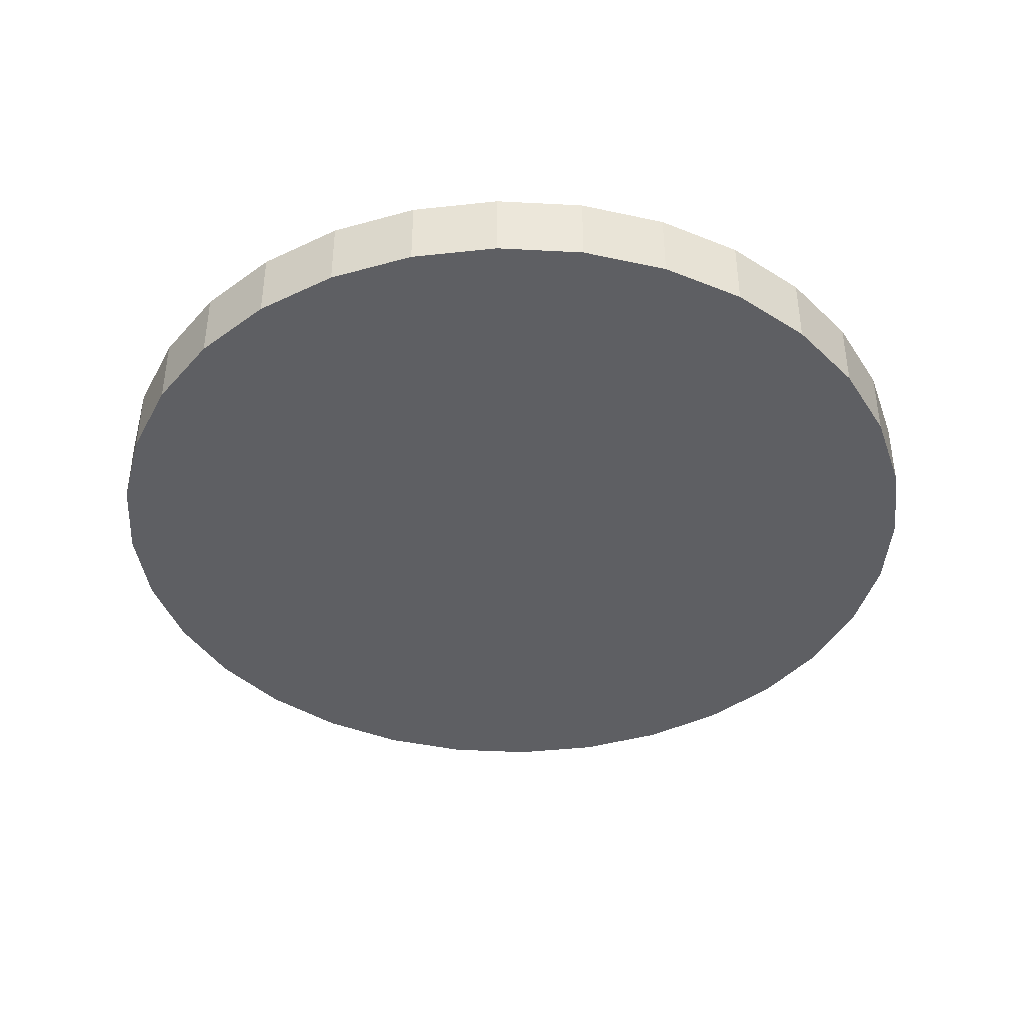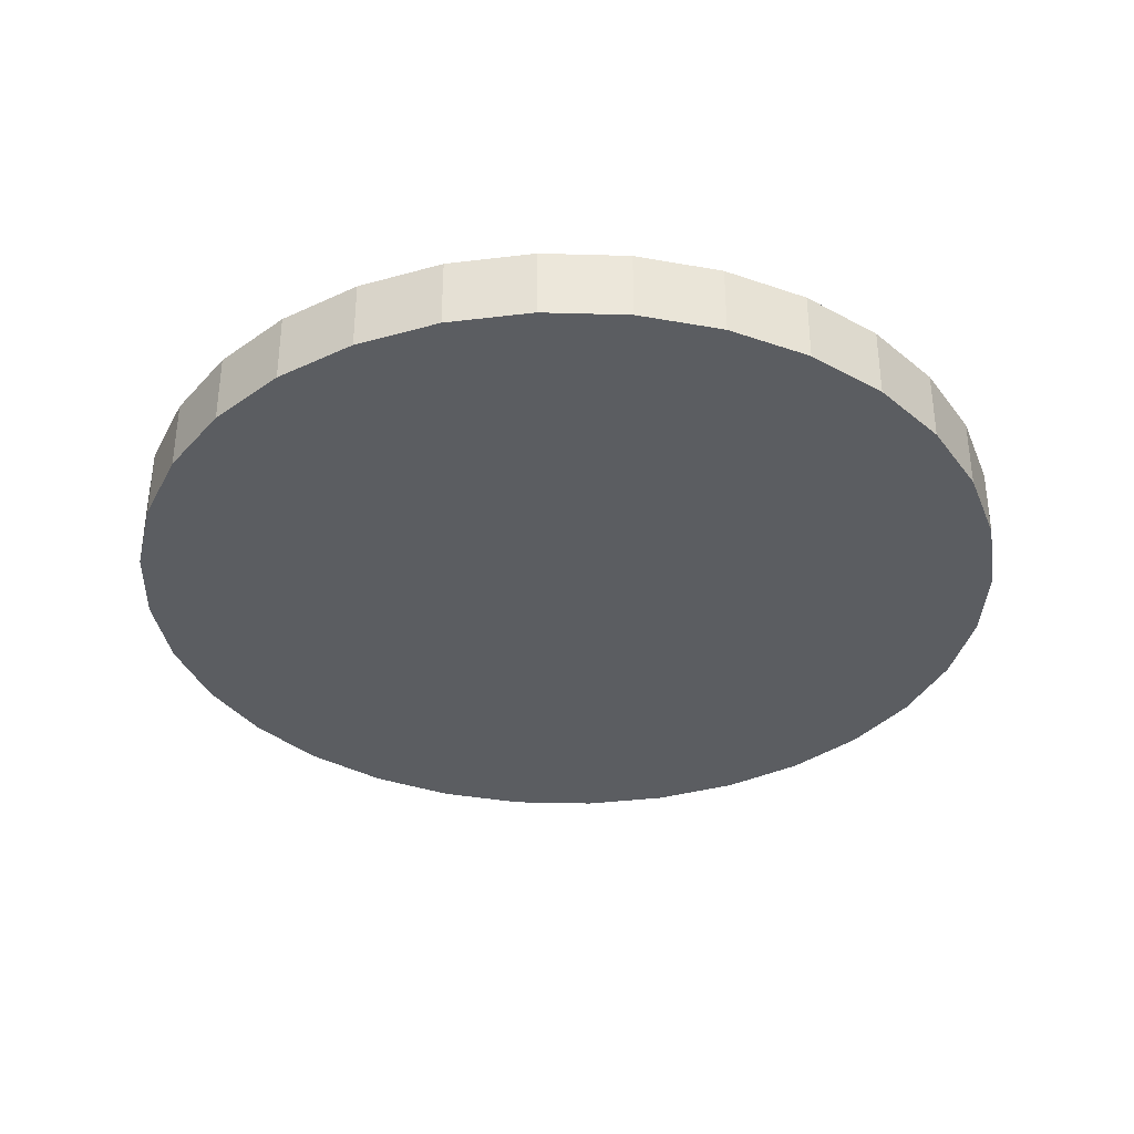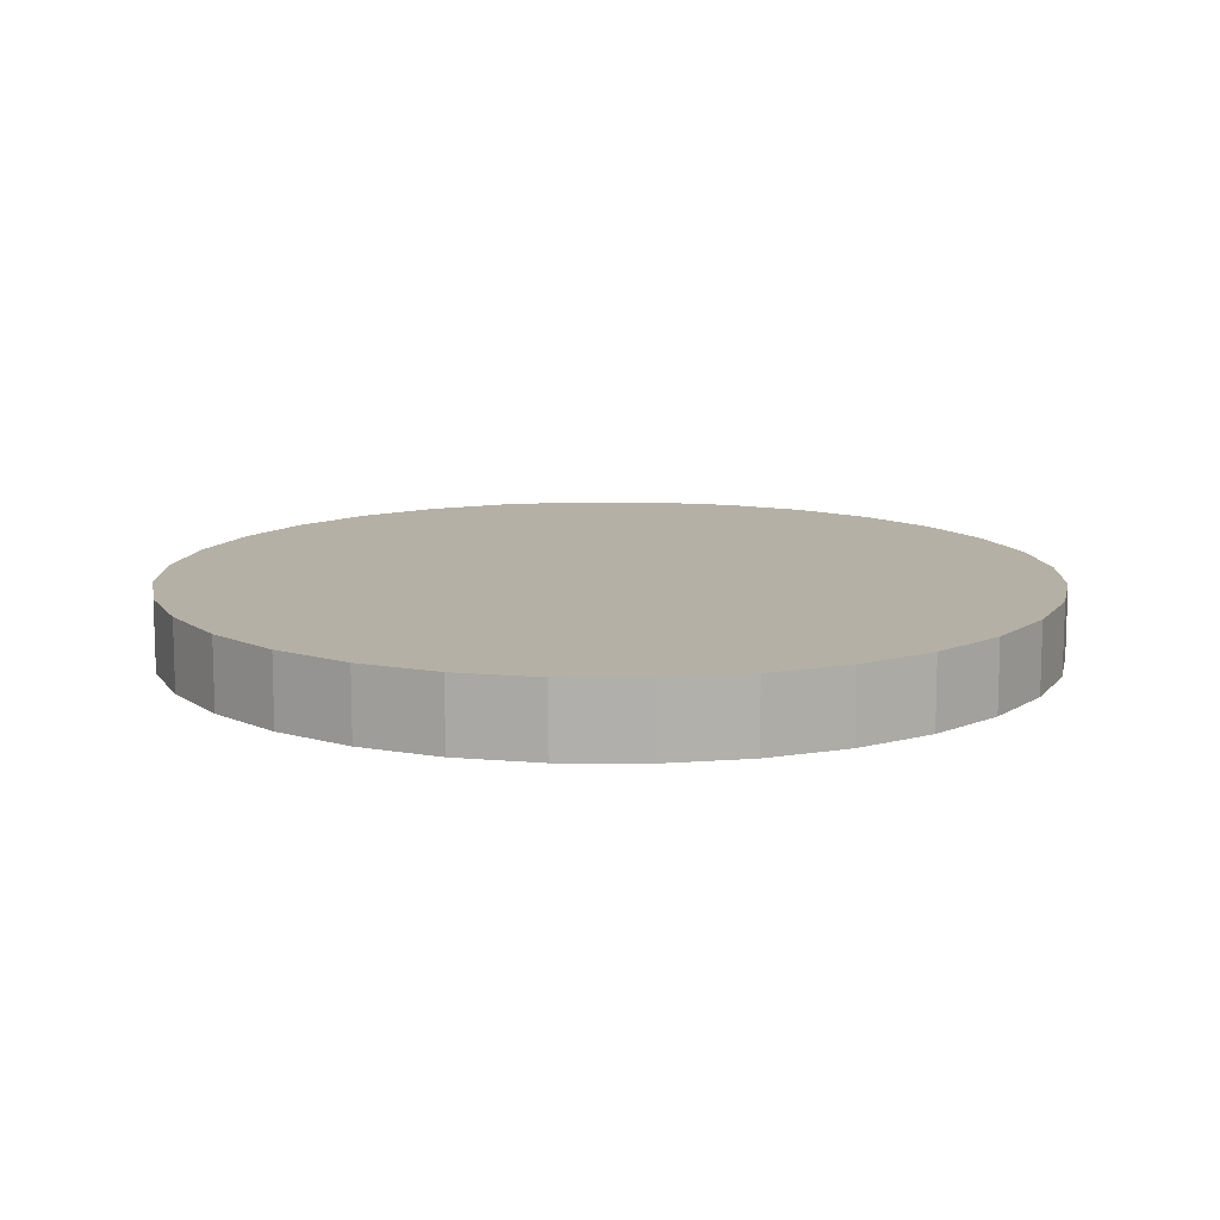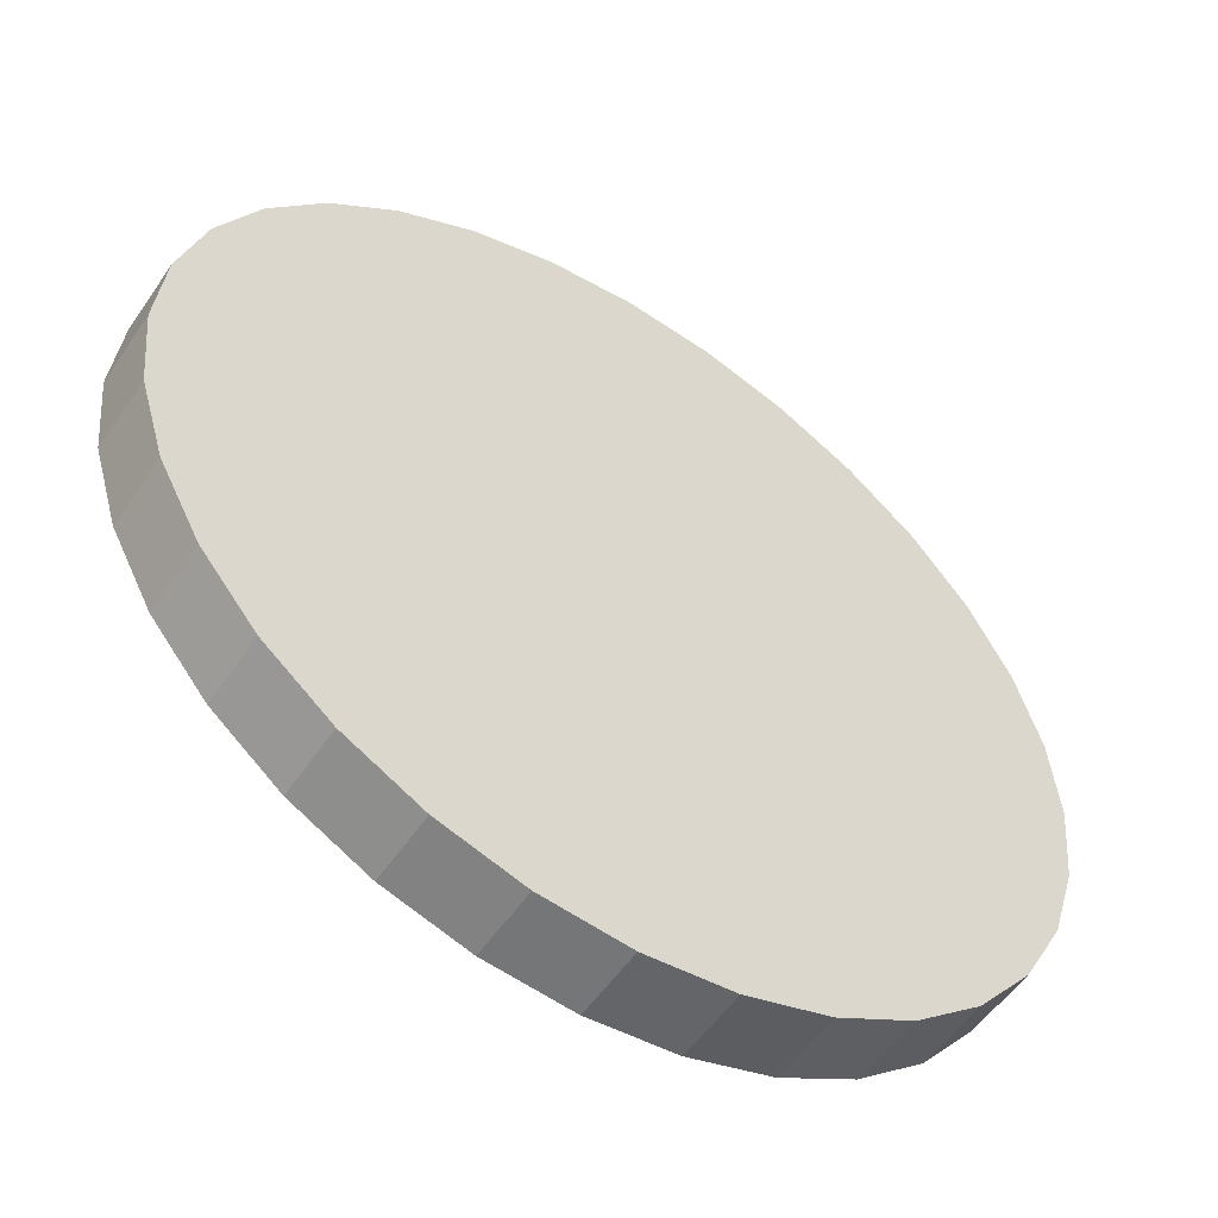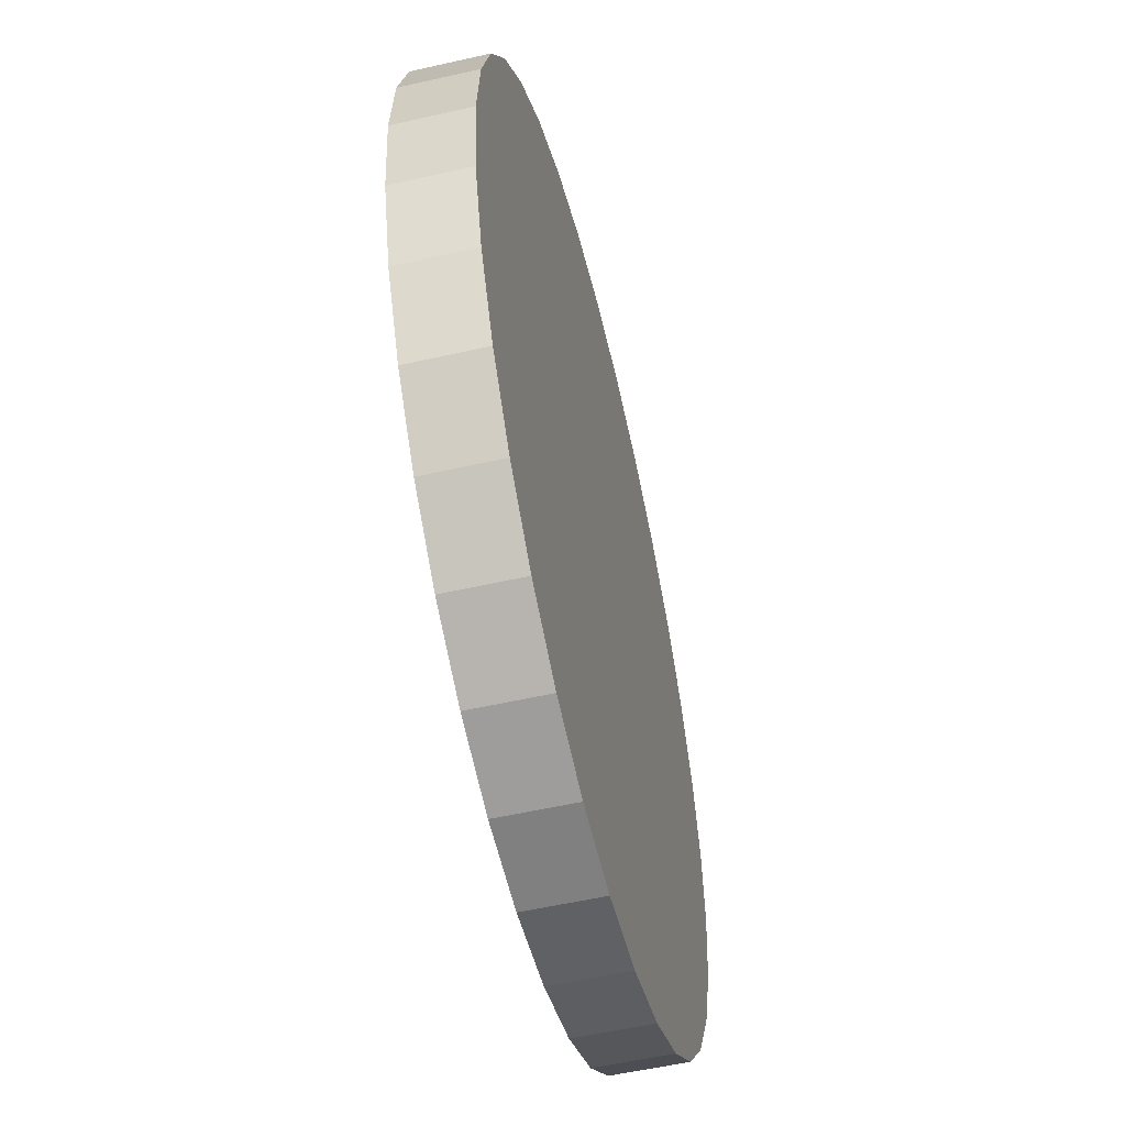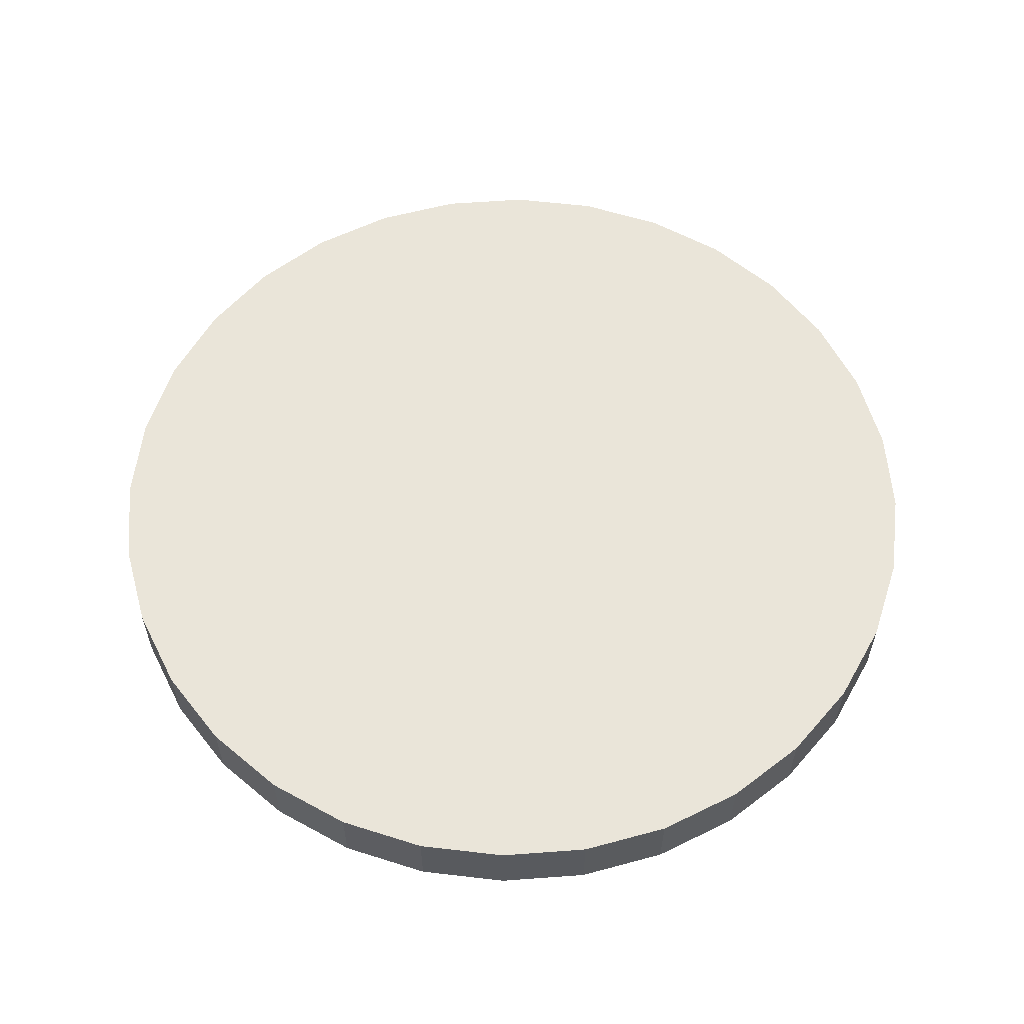
<metadata>
{"format":"obj","ext":"obj","renderer":"f3d","projection":"perspective","resolution":1024,"background":"white","views":[{"elev":-41.0,"azim":13.2,"up":"+Y"},{"elev":-35.4,"azim":116.0,"up":"+Y"},{"elev":11.7,"azim":107.7,"up":"+Y"},{"elev":-54.2,"azim":146.4,"up":"+Z"},{"elev":-54.9,"azim":-76.5,"up":"+Z"},{"elev":58.5,"azim":-55.0,"up":"+Y"}]}
</metadata>
<code>
o Cylinder
v 0 0.06666 -0.4123
v 0 -2.3e-05 -0.4123
v 0.08044 0.06666 -0.4044
v 0.08044 -2.3e-05 -0.4044
v 0.1578 0.06666 -0.381
v 0.1578 -2.3e-05 -0.381
v 0.2291 0.06666 -0.3428
v 0.2291 -2.3e-05 -0.3428
v 0.2916 0.06666 -0.2916
v 0.2916 -2.3e-05 -0.2916
v 0.3428 0.06666 -0.2291
v 0.3428 -2.3e-05 -0.2291
v 0.381 0.06666 -0.1578
v 0.381 -2.3e-05 -0.1578
v 0.4044 0.06666 -0.08044
v 0.4044 -2.3e-05 -0.08044
v 0.4123 0.06666 -0
v 0.4123 -2.3e-05 -0
v 0.4044 0.06666 0.08044
v 0.4044 -2.3e-05 0.08044
v 0.381 0.06666 0.1578
v 0.381 -2.3e-05 0.1578
v 0.3428 0.06666 0.2291
v 0.3428 -2.3e-05 0.2291
v 0.2916 0.06666 0.2916
v 0.2916 -2.3e-05 0.2916
v 0.2291 0.06666 0.3428
v 0.2291 -2.3e-05 0.3428
v 0.1578 0.06666 0.381
v 0.1578 -2.3e-05 0.381
v 0.08044 0.06666 0.4044
v 0.08044 -2.3e-05 0.4044
v -0 0.06666 0.4123
v -0 -2.3e-05 0.4123
v -0.08044 0.06666 0.4044
v -0.08044 -2.3e-05 0.4044
v -0.1578 0.06666 0.381
v -0.1578 -2.3e-05 0.381
v -0.2291 0.06666 0.3428
v -0.2291 -2.3e-05 0.3428
v -0.2916 0.06666 0.2916
v -0.2916 -2.3e-05 0.2916
v -0.3428 0.06666 0.2291
v -0.3428 -2.3e-05 0.2291
v -0.381 0.06666 0.1578
v -0.381 -2.3e-05 0.1578
v -0.4044 0.06666 0.08044
v -0.4044 -2.3e-05 0.08044
v -0.4123 0.06666 -0
v -0.4123 -2.3e-05 -0
v -0.4044 0.06666 -0.08044
v -0.4044 -2.3e-05 -0.08044
v -0.381 0.06666 -0.1578
v -0.381 -2.3e-05 -0.1578
v -0.3428 0.06666 -0.2291
v -0.3428 -2.3e-05 -0.2291
v -0.2916 0.06666 -0.2916
v -0.2916 -2.3e-05 -0.2916
v -0.2291 0.06666 -0.3428
v -0.2291 -2.3e-05 -0.3428
v -0.1578 0.06666 -0.381
v -0.1578 -2.3e-05 -0.381
v -0.08044 0.06666 -0.4044
v -0.08044 -2.3e-05 -0.4044
f 2 1 3
f 4 3 5
f 6 5 7
f 8 7 9
f 10 9 11
f 12 11 13
f 14 13 15
f 16 15 17
f 18 17 19
f 20 19 21
f 22 21 23
f 24 23 25
f 26 25 27
f 28 27 29
f 30 29 31
f 32 31 33
f 34 33 35
f 36 35 37
f 38 37 39
f 40 39 41
f 42 41 43
f 44 43 45
f 46 45 47
f 48 47 49
f 50 49 51
f 52 51 53
f 54 53 55
f 56 55 57
f 58 57 59
f 60 59 61
f 54 22 38
f 62 61 63
f 64 63 1
f 15 47 31
f 2 3 4
f 4 5 6
f 6 7 8
f 8 9 10
f 10 11 12
f 12 13 14
f 14 15 16
f 16 17 18
f 18 19 20
f 20 21 22
f 22 23 24
f 24 25 26
f 26 27 28
f 28 29 30
f 30 31 32
f 32 33 34
f 34 35 36
f 36 37 38
f 38 39 40
f 40 41 42
f 42 43 44
f 44 45 46
f 46 47 48
f 48 49 50
f 50 51 52
f 52 53 54
f 54 55 56
f 56 57 58
f 58 59 60
f 60 61 62
f 6 2 4
f 2 6 64
f 64 6 62
f 62 58 60
f 58 54 56
f 54 50 52
f 50 54 48
f 48 54 46
f 46 38 44
f 44 38 42
f 42 38 40
f 38 34 36
f 34 30 32
f 30 26 28
f 26 22 24
f 22 18 20
f 18 22 16
f 16 22 14
f 14 10 12
f 10 6 8
f 62 6 58
f 58 6 54
f 38 22 34
f 34 22 30
f 30 22 26
f 14 22 10
f 10 22 6
f 54 38 46
f 6 22 54
f 62 63 64
f 64 1 2
f 63 3 1
f 3 7 5
f 7 11 9
f 11 7 13
f 13 7 15
f 15 19 17
f 19 15 21
f 21 15 23
f 23 31 25
f 25 31 27
f 27 31 29
f 31 35 33
f 35 39 37
f 39 43 41
f 43 47 45
f 47 51 49
f 51 55 53
f 55 63 57
f 57 63 59
f 59 63 61
f 63 7 3
f 31 47 35
f 35 47 39
f 39 47 43
f 47 63 51
f 51 63 55
f 63 15 7
f 15 31 23
f 63 47 15

</code>
